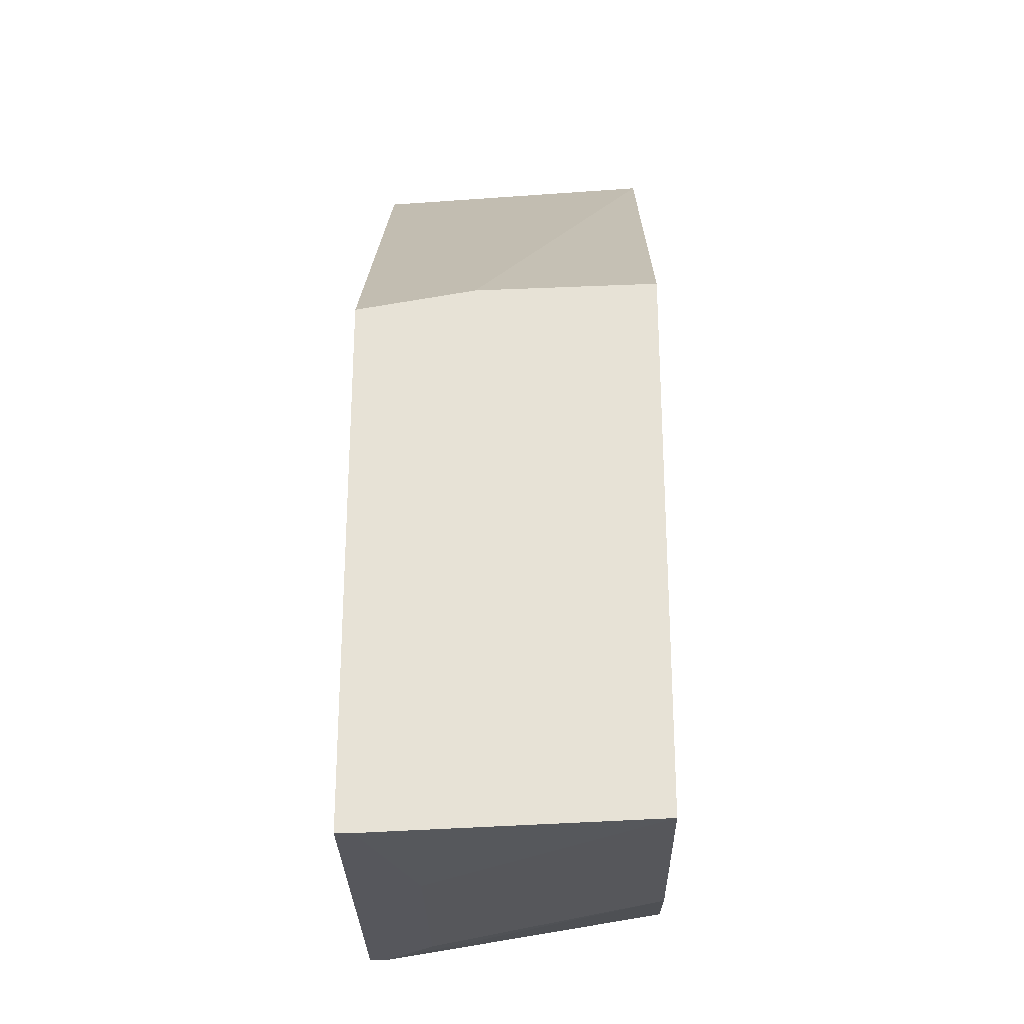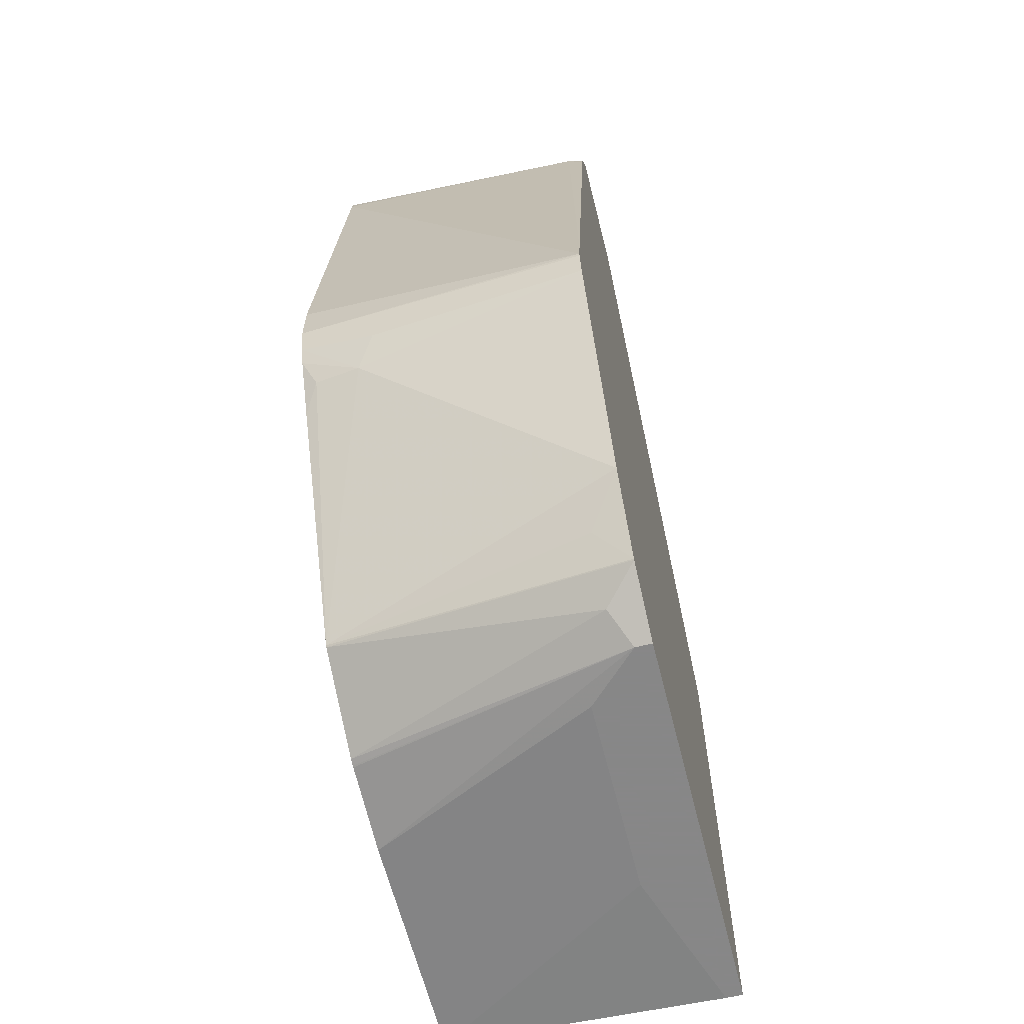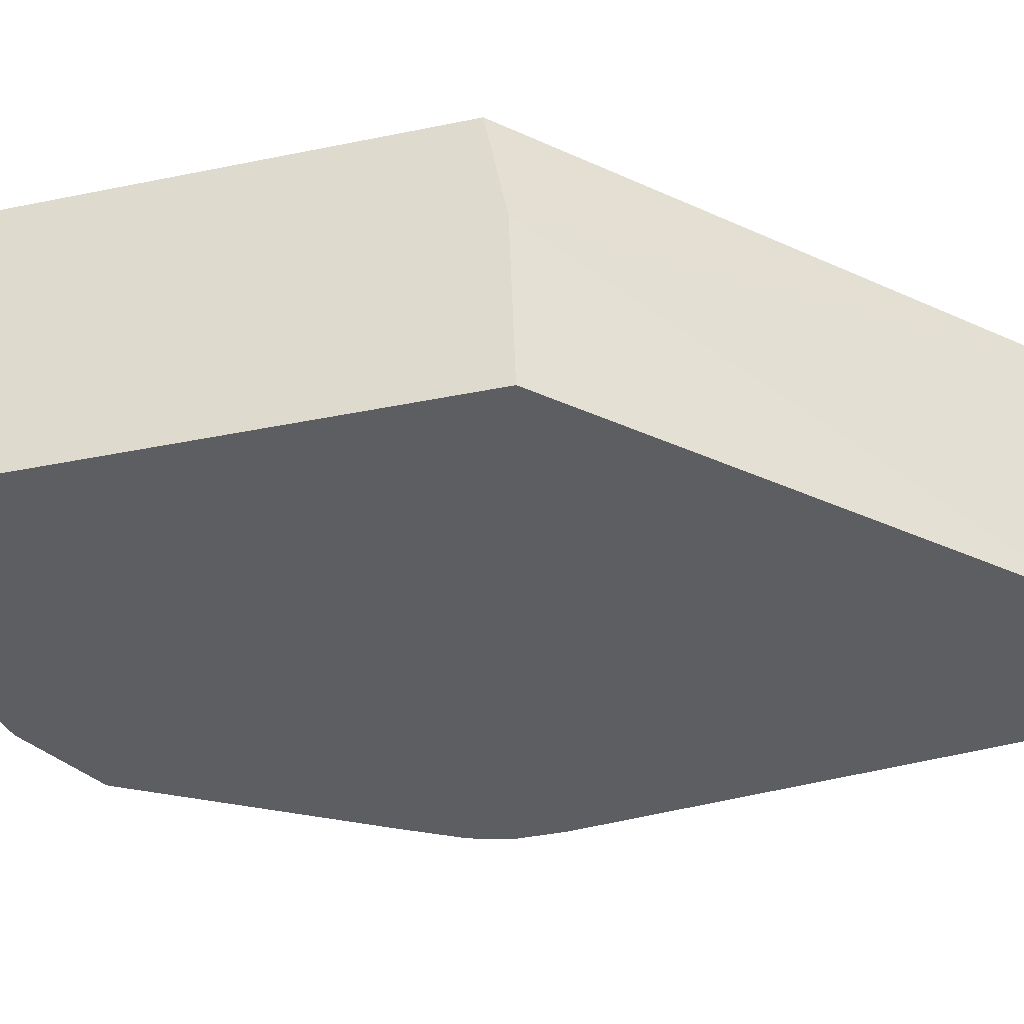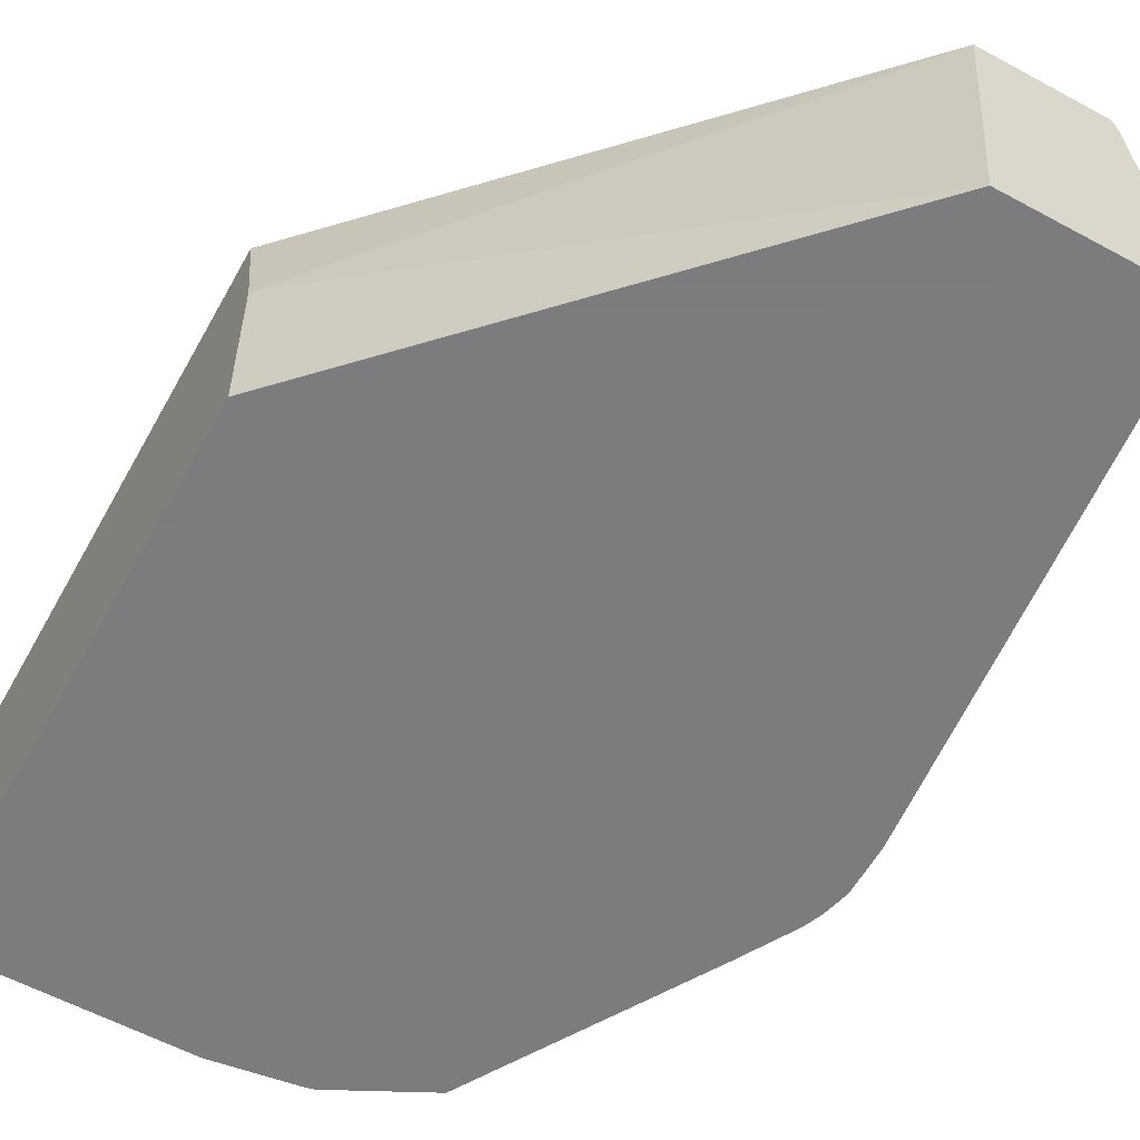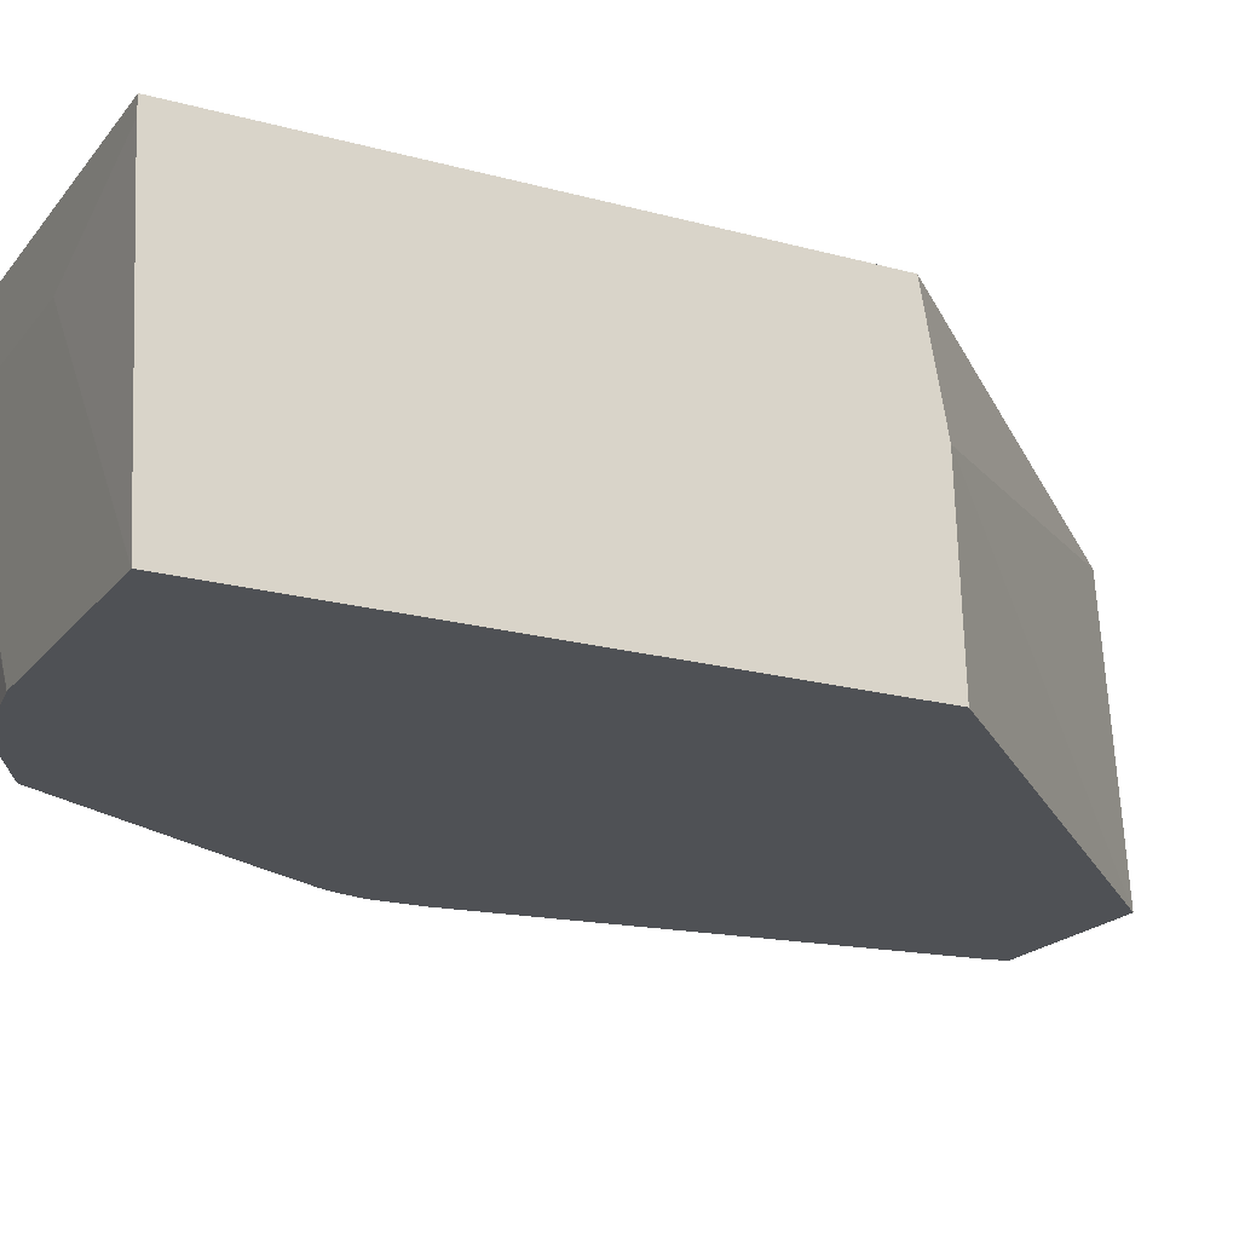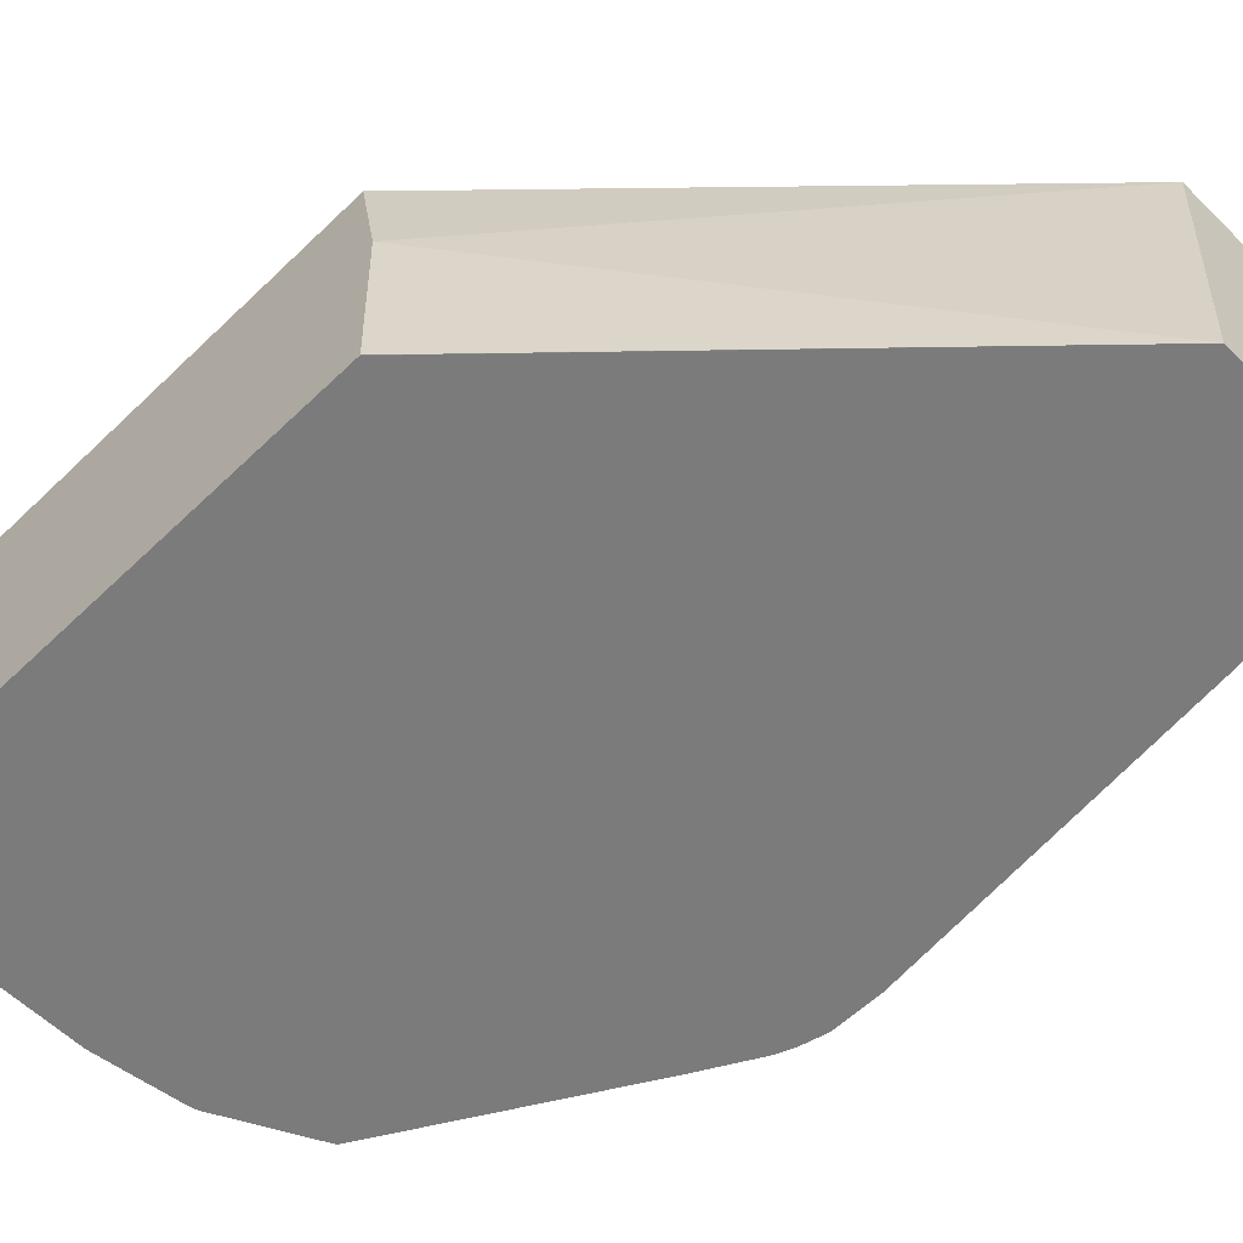
<metadata>
{"format":"obj","ext":"obj","renderer":"f3d","projection":"perspective","resolution":1024,"background":"white","views":[{"elev":-27.5,"azim":91.0,"up":"+Y"},{"elev":-62.6,"azim":-75.9,"up":"+Y"},{"elev":-39.0,"azim":104.4,"up":"+Z"},{"elev":-58.9,"azim":150.9,"up":"+Z"},{"elev":-19.8,"azim":63.3,"up":"+Z"},{"elev":-58.5,"azim":134.7,"up":"+Z"}]}
</metadata>
<code>
v -0.04048 -0.1795 -0.2329
v -0.04048 -0.1819 -0.1616
v -0.04048 -0.1798 -0.2329
v -0.1907 -0.02306 -0.2329
v -0.04048 -0.1904 -0.1147
v -0.2021 -0.02306 -0.1147
v -0.04048 -0.3994 -0.2329
v -0.2612 -0.02306 -0.2329
v -0.04048 -0.4041 -0.1147
v -0.2524 -0.02306 -0.1147
v -0.04048 -0.4041 -0.1212
v -0.101 -0.4041 -0.1415
v -0.1367 -0.3994 -0.2329
v -0.2627 -0.02978 -0.2329
v -0.2627 -0.04045 -0.1213
v -0.254 -0.02306 -0.1213
v -0.2021 -0.4041 -0.1147
v -0.2565 -0.03052 -0.1147
v -0.1819 -0.4041 -0.1415
v -0.2021 -0.4041 -0.1213
v -0.1712 -0.3943 -0.2329
v -0.2829 -0.2223 -0.2329
v -0.2961 -0.2623 -0.1147
v -0.2627 -0.04698 -0.1147
v -0.2611 -0.03963 -0.1147
v -0.2942 -0.2496 -0.1147
v -0.2086 -0.4009 -0.1147
v -0.2156 -0.3974 -0.128
v -0.1745 -0.3935 -0.2329
v -0.1719 -0.3942 -0.2329
v -0.2829 -0.2425 -0.2329
v -0.296 -0.2639 -0.1147
v -0.2156 -0.3974 -0.1147
v -0.2288 -0.3908 -0.1147
v -0.2116 -0.3744 -0.2329
v -0.2802 -0.2534 -0.2329
v -0.2829 -0.2627 -0.2021
v -0.2936 -0.274 -0.1147
v -0.2291 -0.3905 -0.1147
v -0.2122 -0.3738 -0.2329
v -0.2773 -0.2605 -0.2329
v -0.2762 -0.2762 -0.2088
v -0.2506 -0.3613 -0.1147
v -0.2357 -0.3772 -0.128
v -0.2728 -0.2728 -0.2273
v -0.2648 -0.2829 -0.2329
f 20 29 30
f 20 28 29
f 20 27 28
f 17 27 20
f 16 25 18
f 15 26 24
f 15 23 26
f 15 25 16
f 13 20 21
f 14 23 15
f 14 22 23
f 13 19 20
f 10 16 18
f 9 12 11
f 9 19 12
f 9 20 19
f 9 17 20
f 22 31 23
f 15 24 25
f 23 31 32
f 41 46 45
f 28 33 34
f 41 45 42
f 8 15 16
f 40 45 46
f 40 42 45
f 40 43 42
f 40 44 43
f 39 44 40
f 39 43 44
f 38 42 43
f 37 42 38
f 36 42 37
f 36 41 42
f 35 39 40
f 34 39 35
f 32 37 38
f 31 37 32
f 31 36 37
f 28 35 29
f 28 34 35
f 27 33 28
f 8 14 15
f 20 30 21
f 7 12 19
f 3 36 31
f 3 41 36
f 3 46 41
f 3 40 46
f 3 35 40
f 3 29 35
f 3 30 29
f 3 21 30
f 3 13 21
f 3 7 13
f 2 6 5
f 2 4 6
f 1 4 2
f 1 3 4
f 1 7 3
f 1 11 7
f 1 9 11
f 1 5 9
f 7 19 13
f 3 31 22
f 3 22 14
f 1 2 5
f 3 8 4
f 3 14 8
f 5 17 9
f 5 27 17
f 5 33 27
f 5 34 33
f 5 39 34
f 5 43 39
f 5 38 43
f 5 32 38
f 7 11 12
f 5 26 23
f 5 24 26
f 5 25 24
f 5 18 25
f 5 10 18
f 5 6 10
f 4 10 6
f 4 16 10
f 4 8 16
f 5 23 32

</code>
